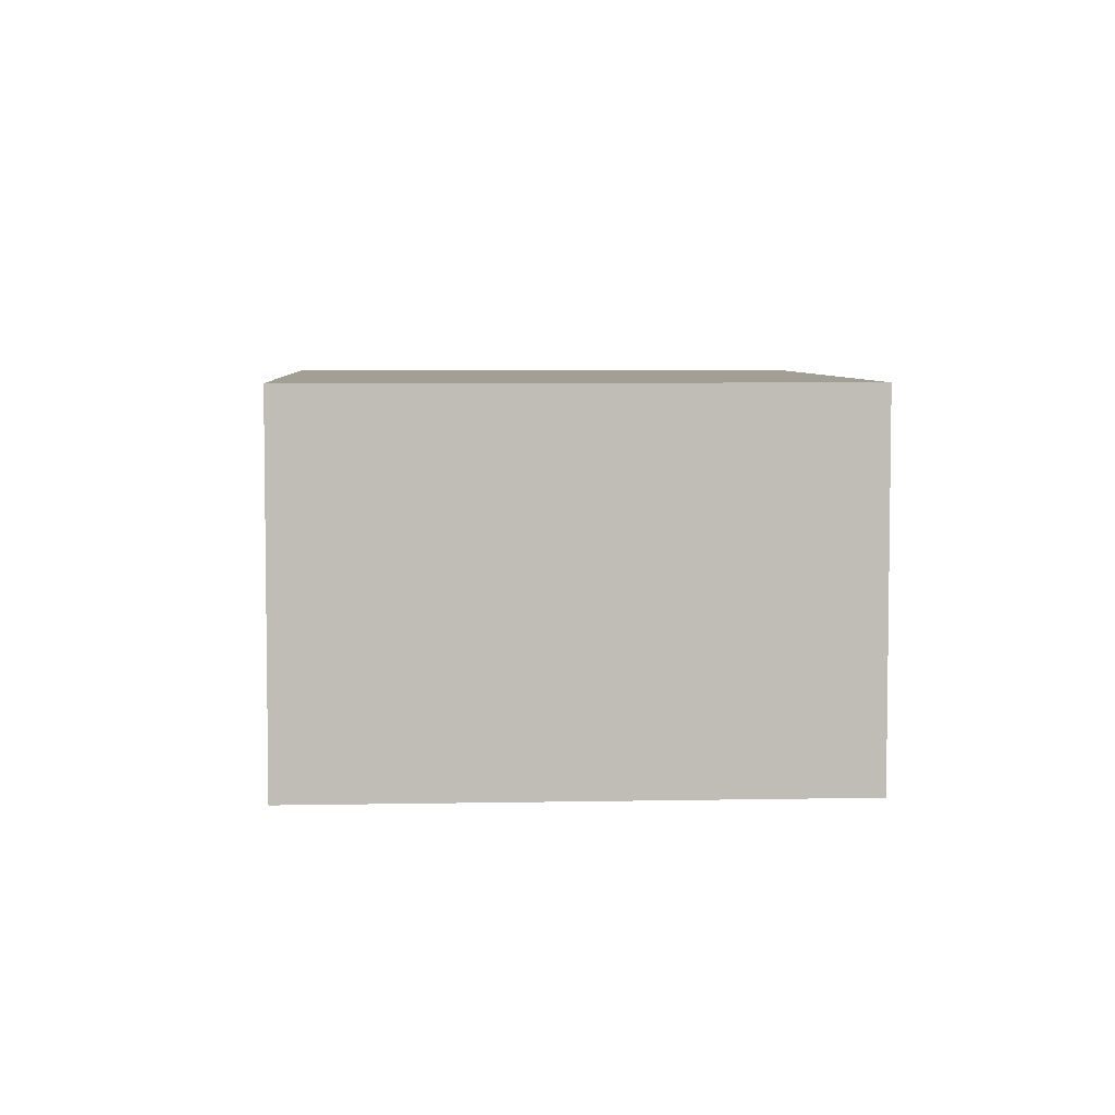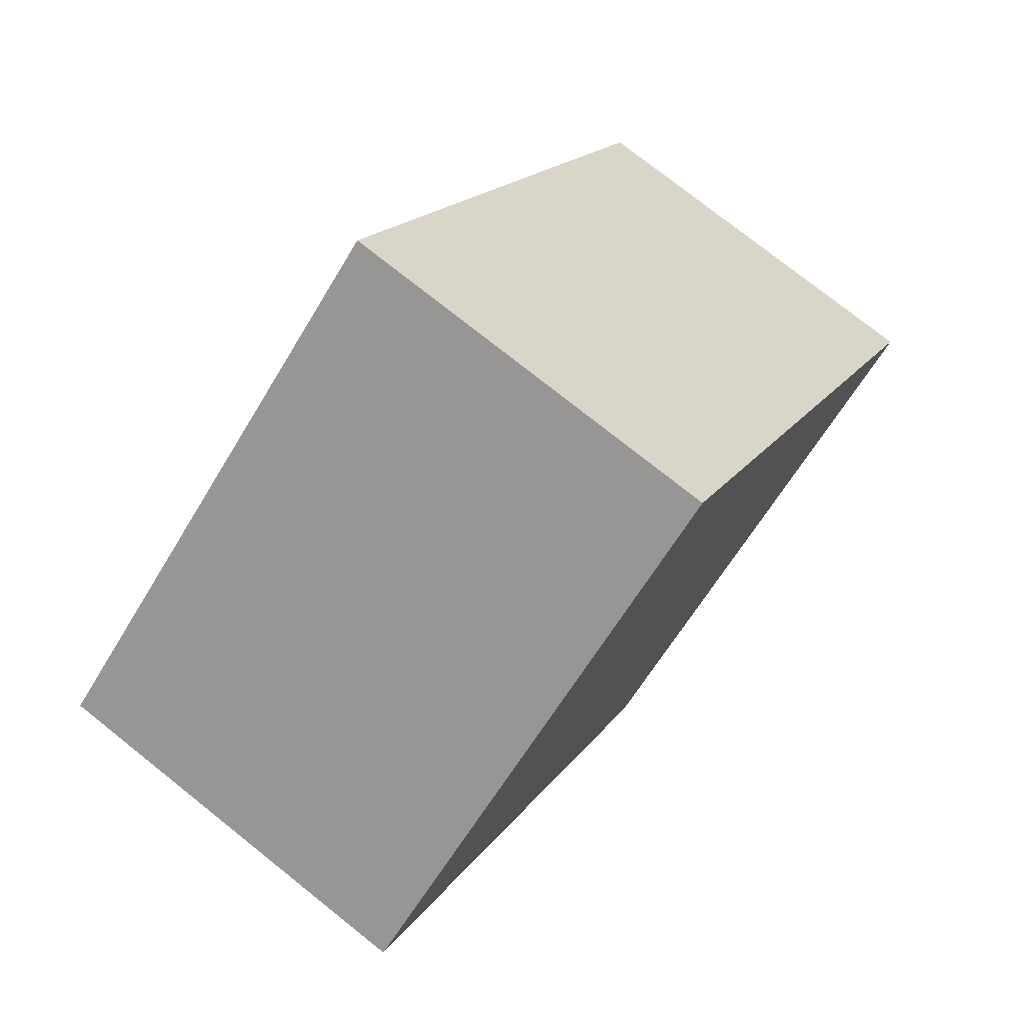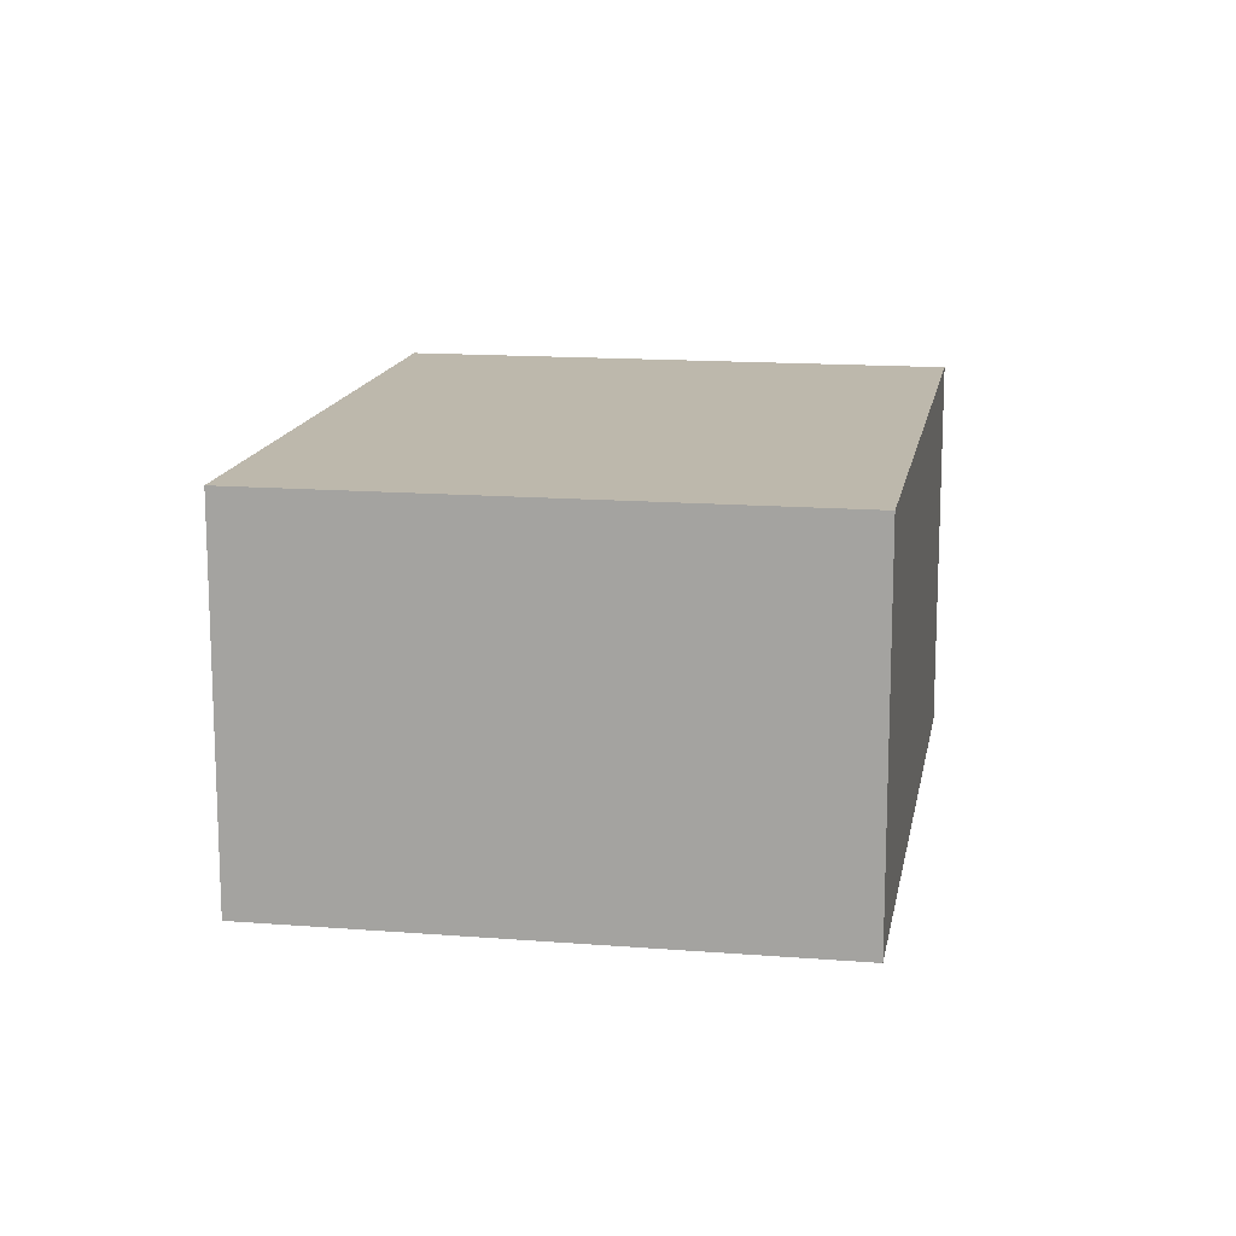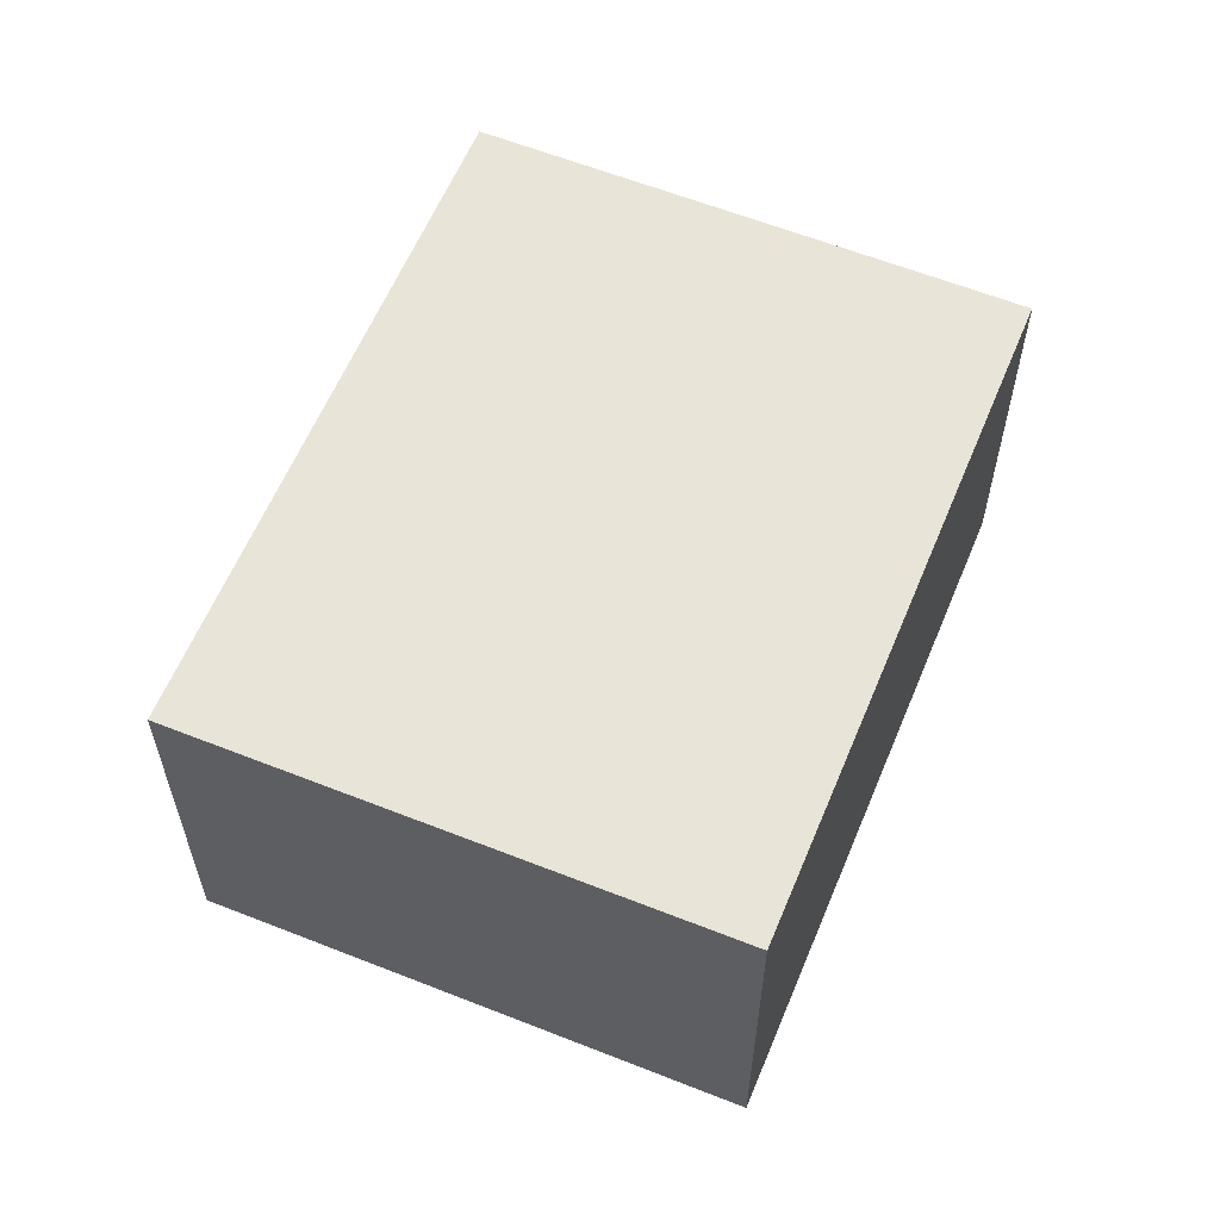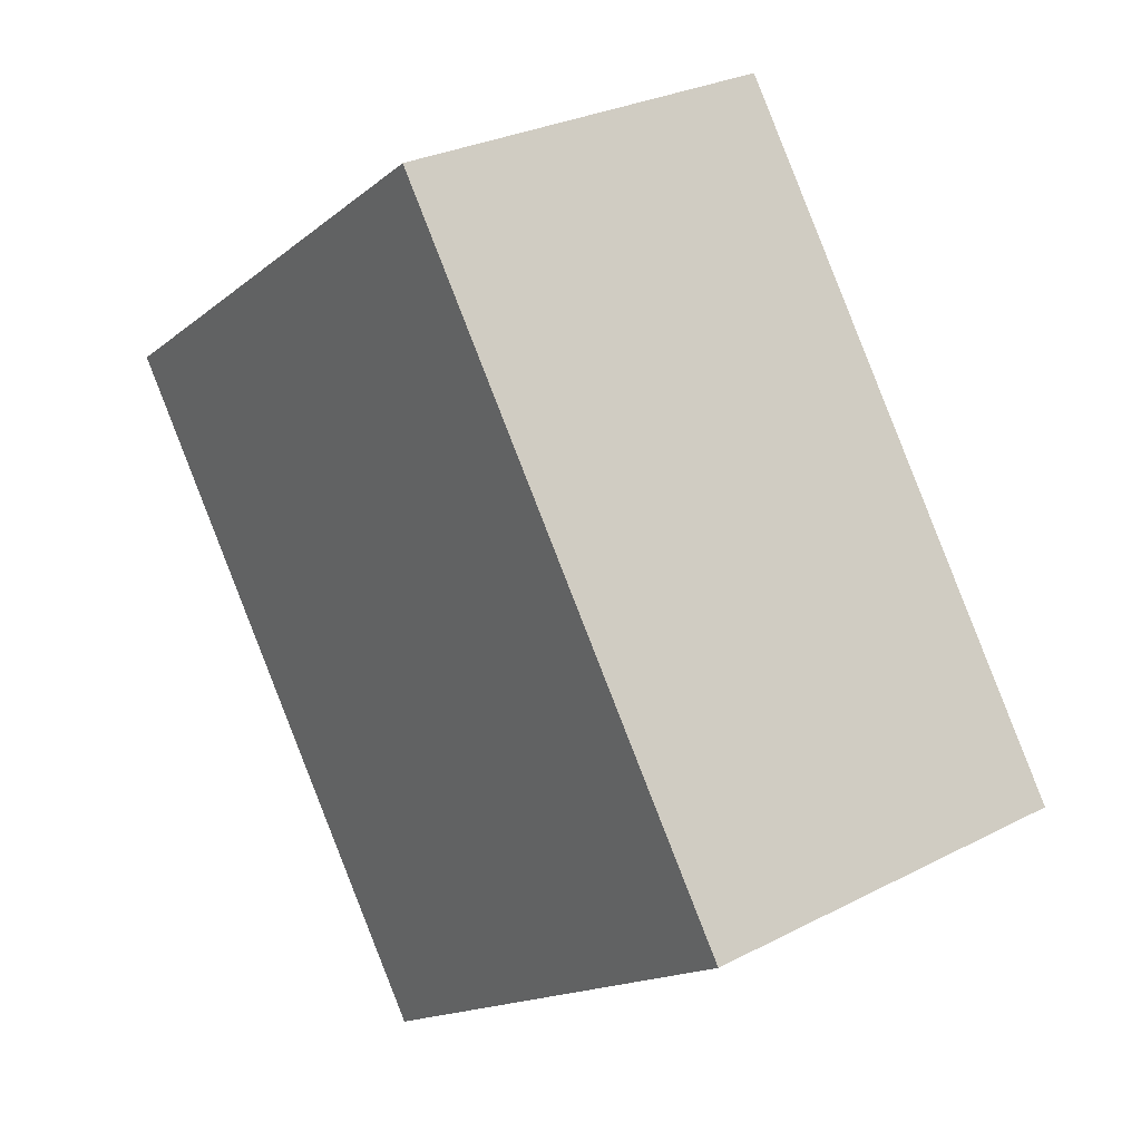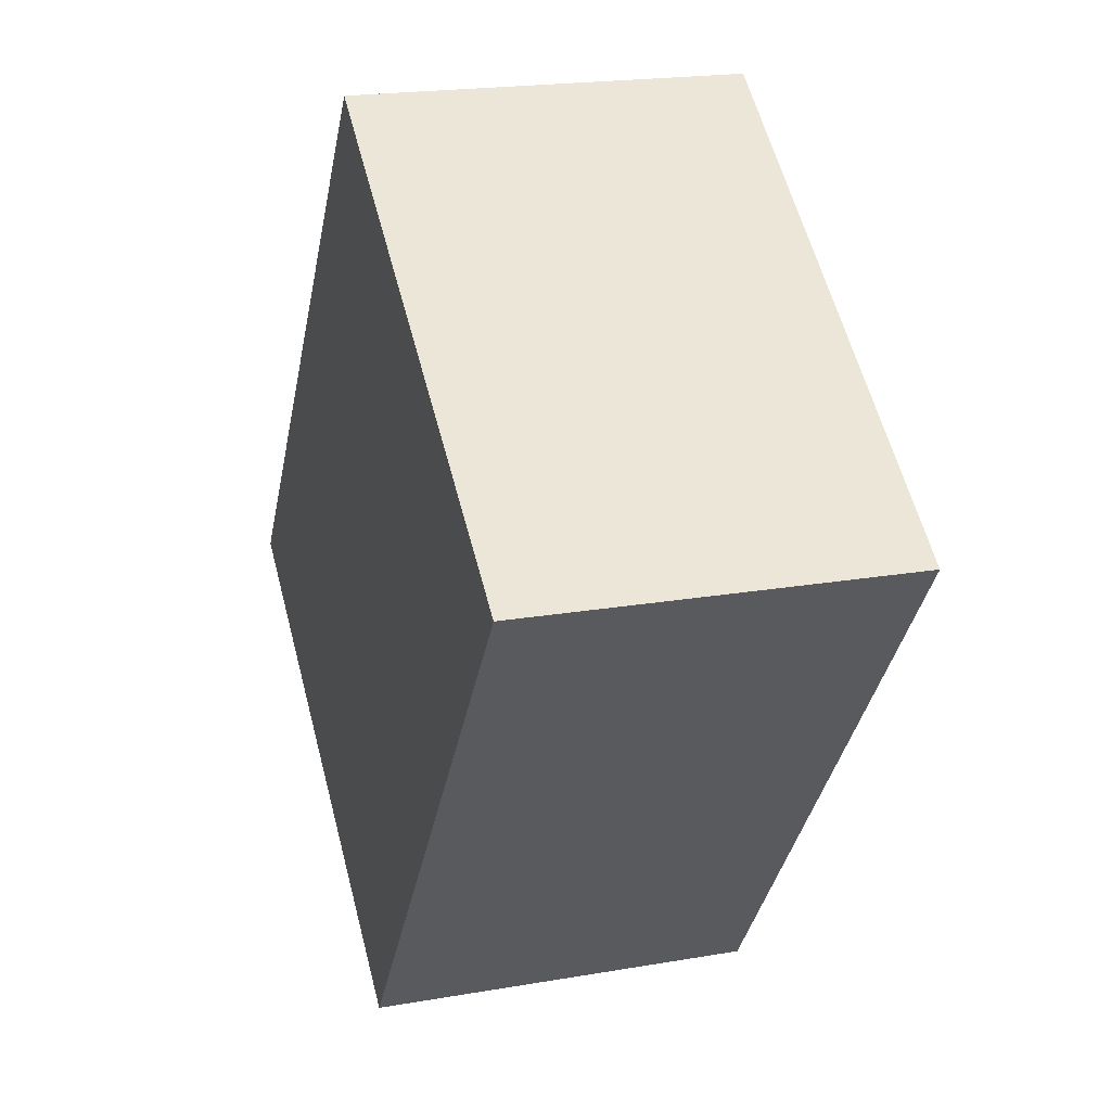
<metadata>
{"format":"obj","ext":"obj","renderer":"f3d","projection":"perspective","resolution":1024,"background":"white","views":[{"elev":5.4,"azim":-39.5,"up":"+Y"},{"elev":76.3,"azim":-51.5,"up":"+Z"},{"elev":14.7,"azim":153.7,"up":"+Y"},{"elev":60.0,"azim":-13.8,"up":"+Y"},{"elev":28.3,"azim":51.9,"up":"+Z"},{"elev":20.0,"azim":-107.8,"up":"+Z"}]}
</metadata>
<code>
v  3.05 2.801 -4.166
v  3.366 2.801 2.434
v  6.413 2.801 -1.717
v  0 2.801 1.715e-16
v  6.413 1.051e-16 -1.717
v  3.05 2.551e-16 -4.166
v  0 0 0
v  3.366 -1.49e-16 2.434
g defaultobject
f 1 2 3
f 2 1 4
f 5 1 3
f 1 5 6
f 6 4 1
f 4 6 7
f 7 2 4
f 2 7 8
f 8 3 2
f 3 8 5
f 8 6 5
f 6 8 7

</code>
